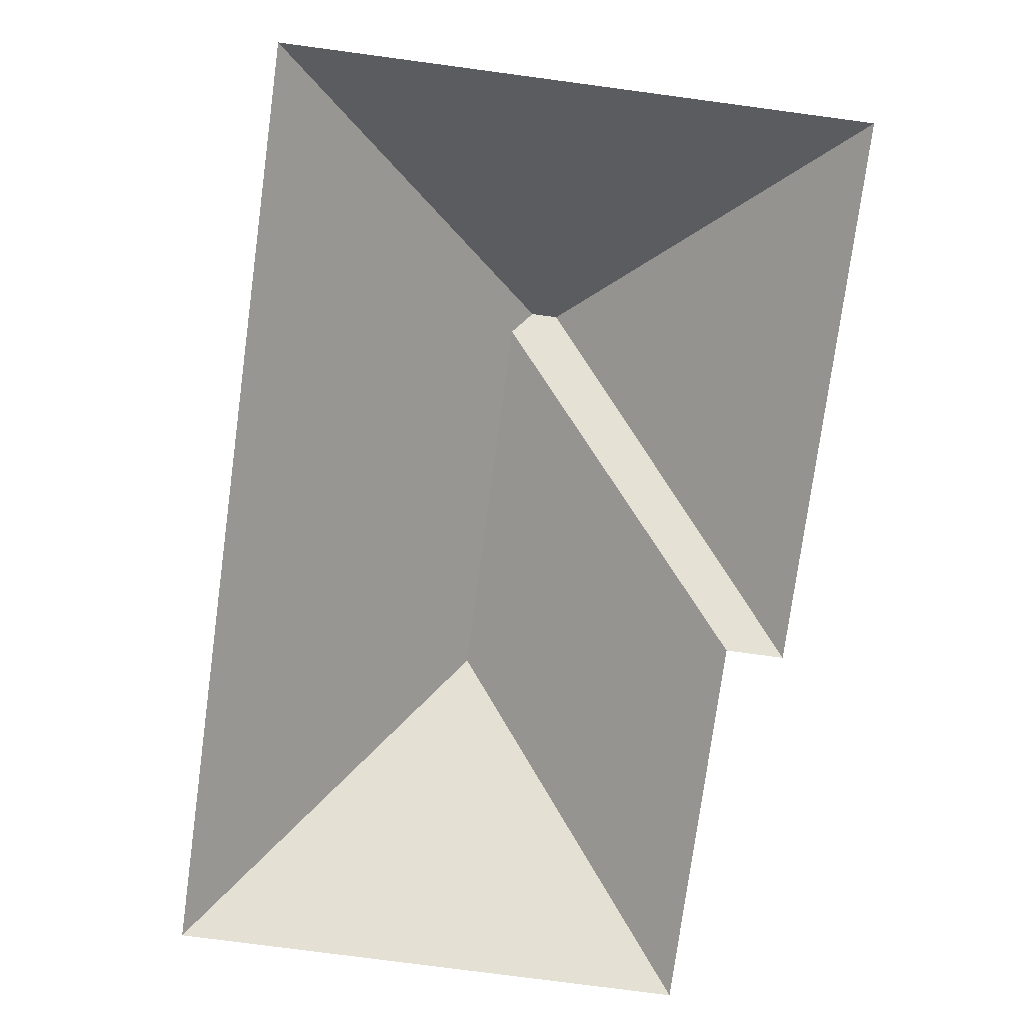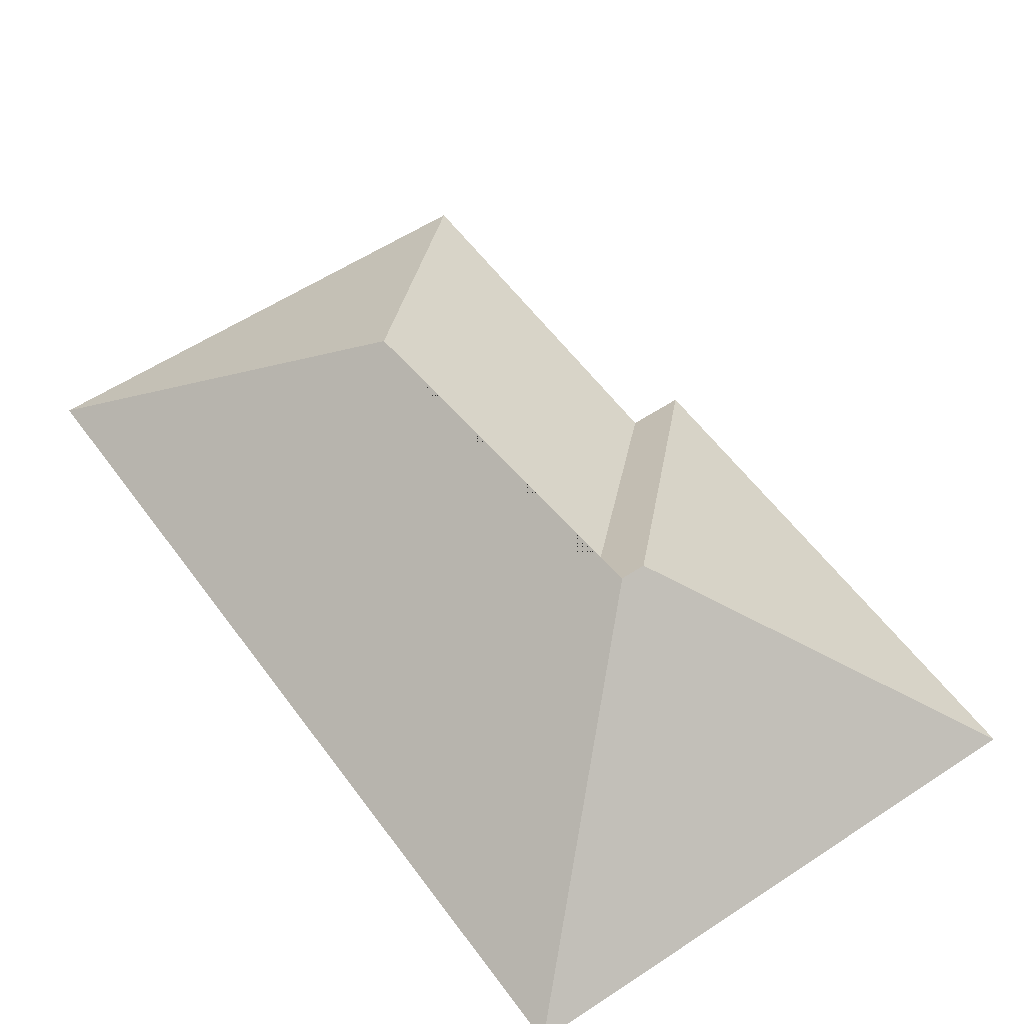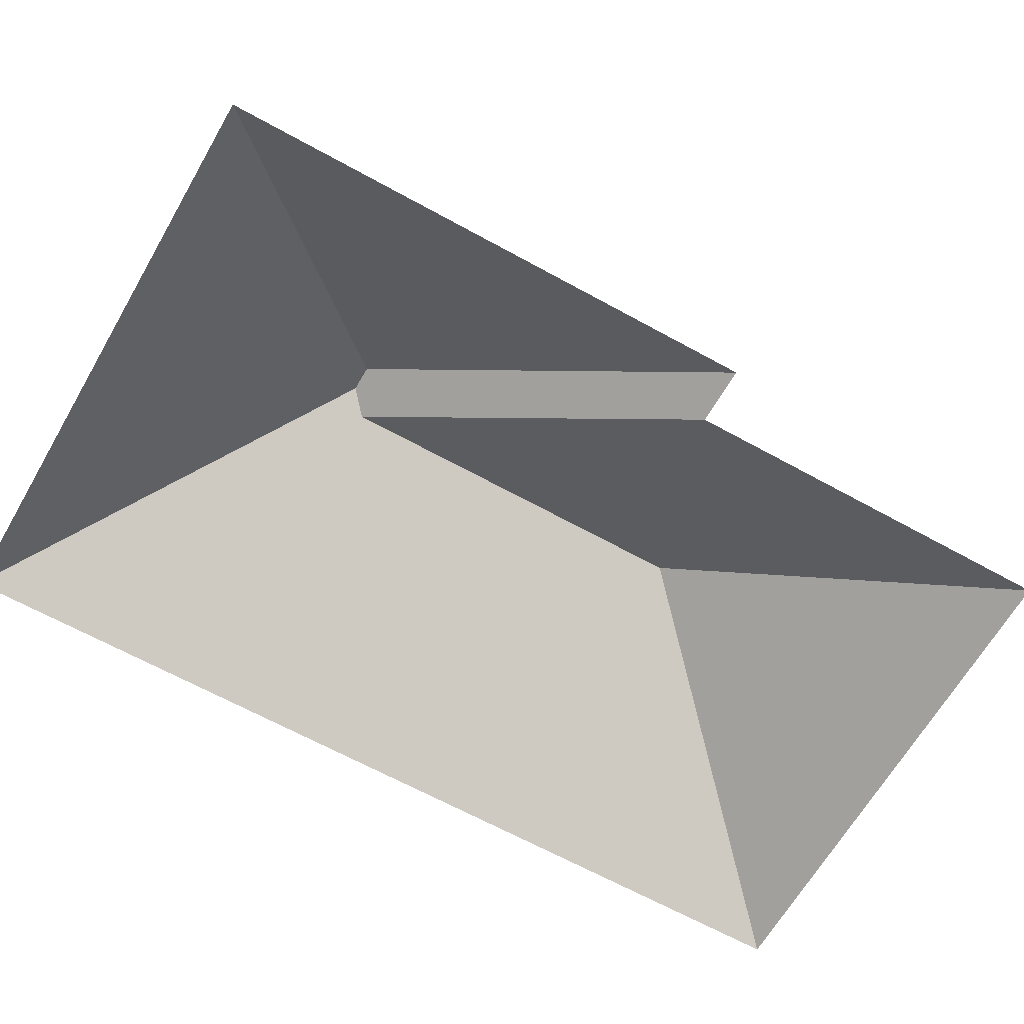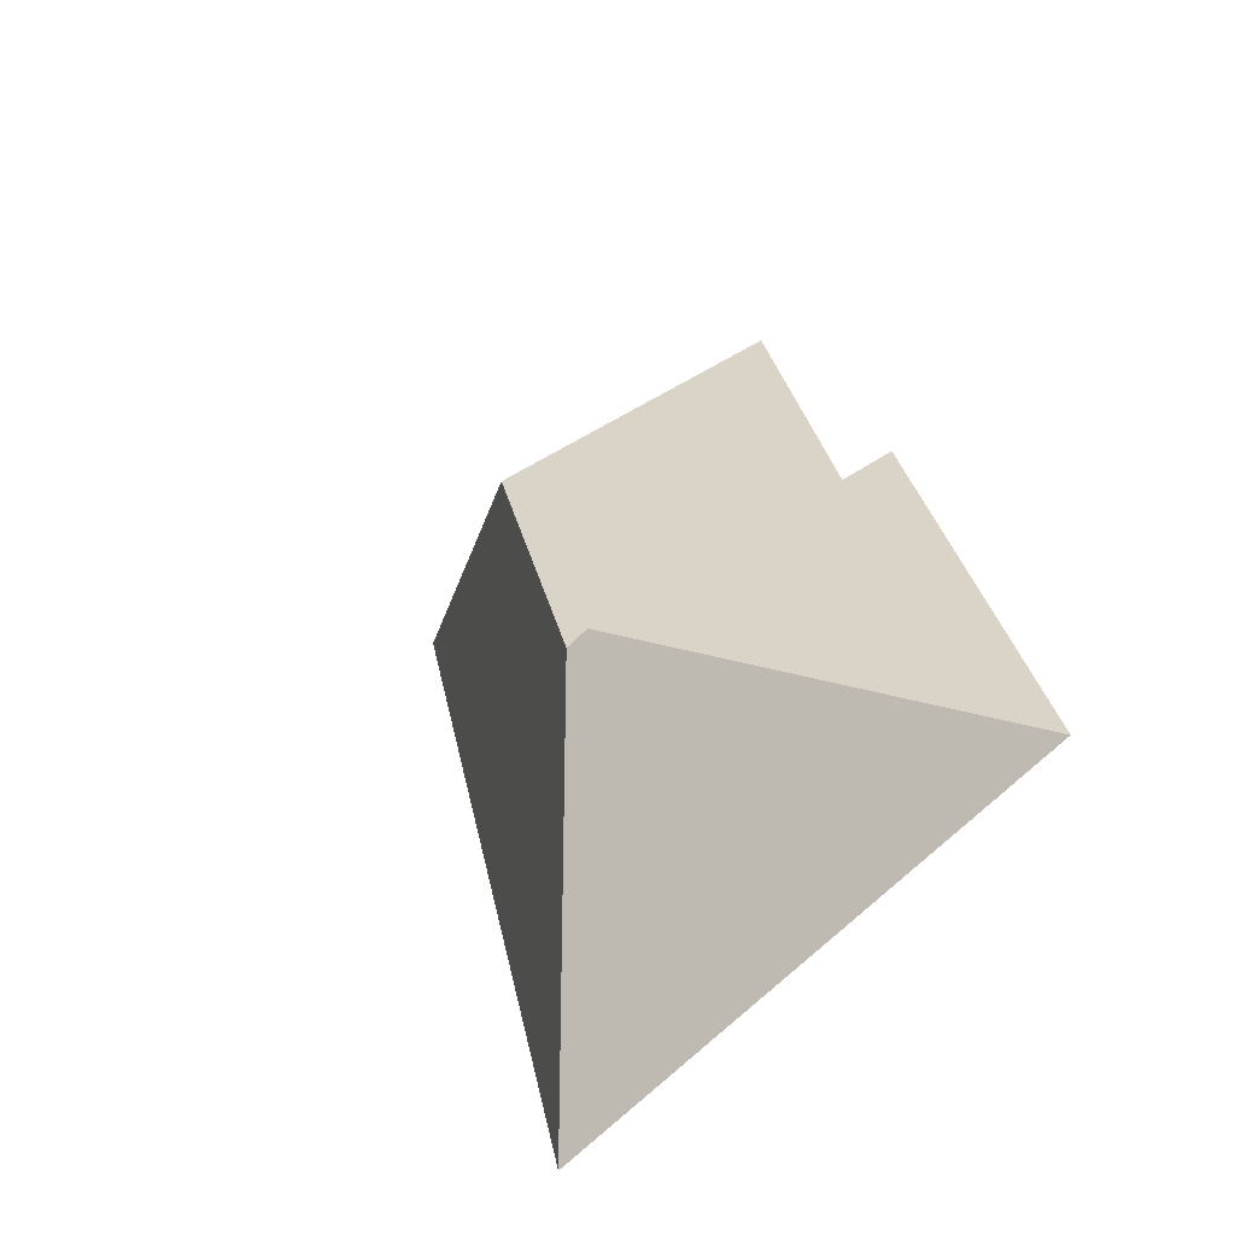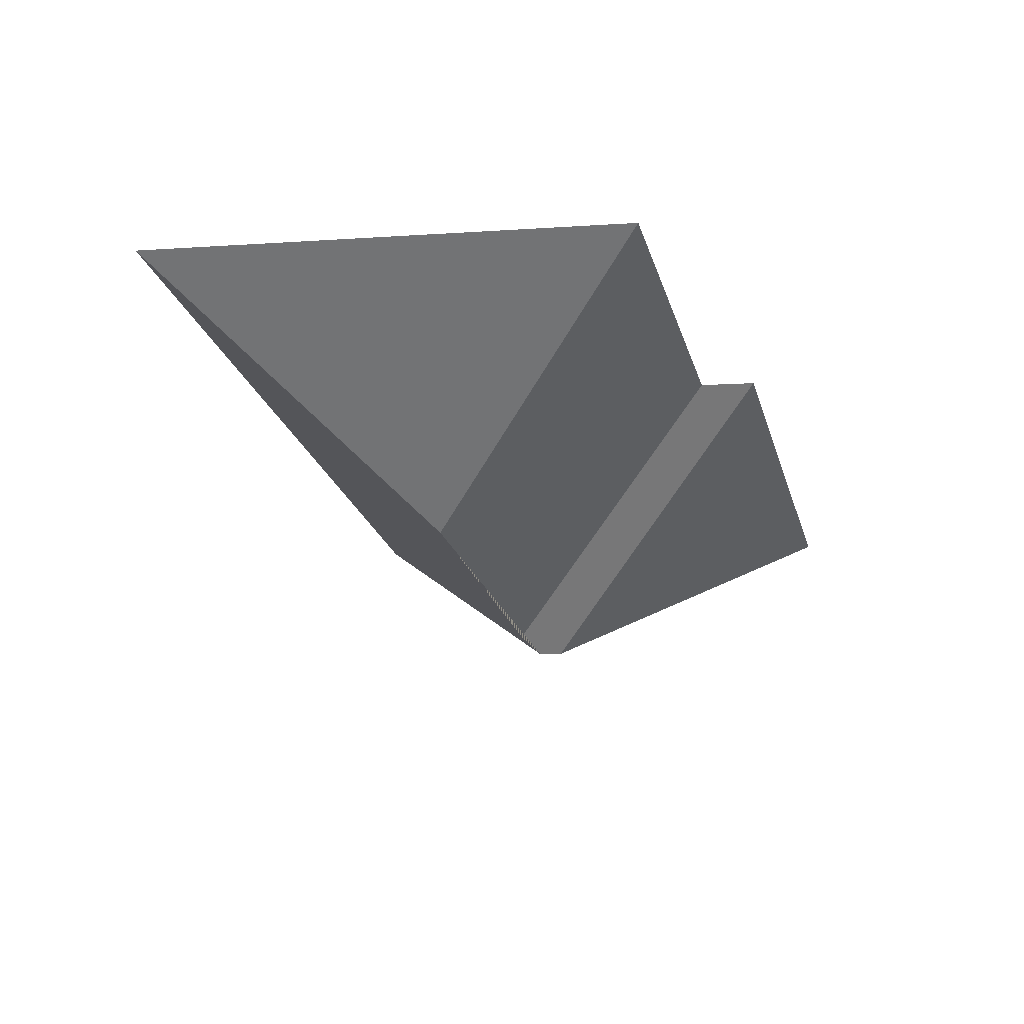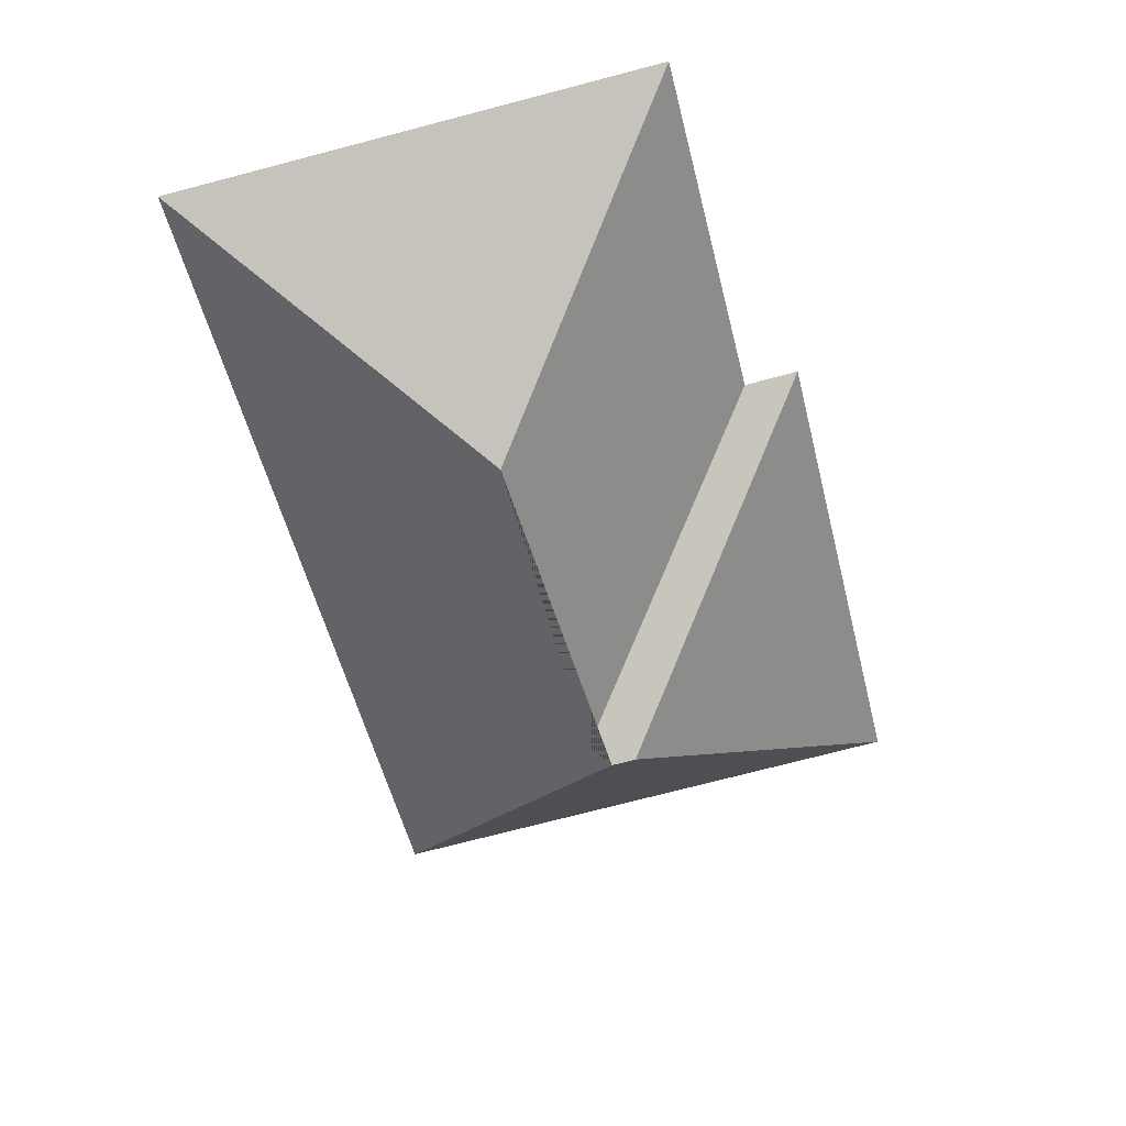
<metadata>
{"format":"obj","ext":"obj","renderer":"f3d","projection":"perspective","resolution":1024,"background":"white","views":[{"elev":-75.2,"azim":-174.0,"up":"+Y"},{"elev":55.0,"azim":158.5,"up":"+Y"},{"elev":-63.0,"azim":-105.9,"up":"+Y"},{"elev":-51.9,"azim":-138.1,"up":"+Z"},{"elev":69.9,"azim":-176.3,"up":"+Z"},{"elev":36.6,"azim":174.7,"up":"+Z"}]}
</metadata>
<code>
o BK39_500_015031_0050_roof
v 12.09 75 -289.3
v 184.1 75 -331
v 119 145 -230.7
v 111.2 145 -228.8
v 126.2 140.1 -226.4
v 68.82 75 -130.8
v 51.56 75 -126.6
v 153.4 140.1 -114.7
v 96.94 75 -15.38
v 251.6 75 -52.9
v 12.09 0 -289.3
v 184.1 0 -331
v 251.6 0 -52.9
v 96.94 0 -15.38
v 68.82 0 -130.8
v 51.56 0 -126.6
f 8 10 9
f 8 5 3 2 10
f 2 1 4 3
f 1 7 4
f 7 6 5 3 4
f 6 9 8 5

</code>
